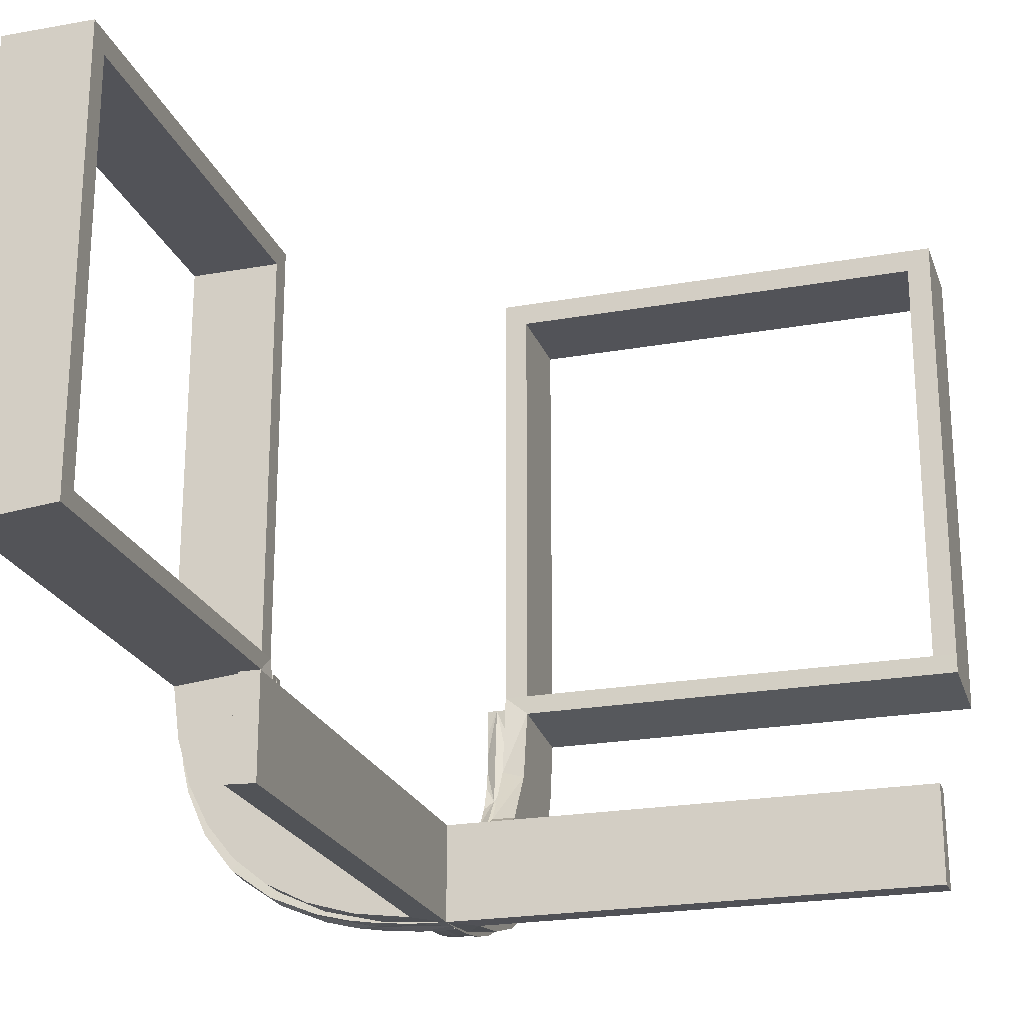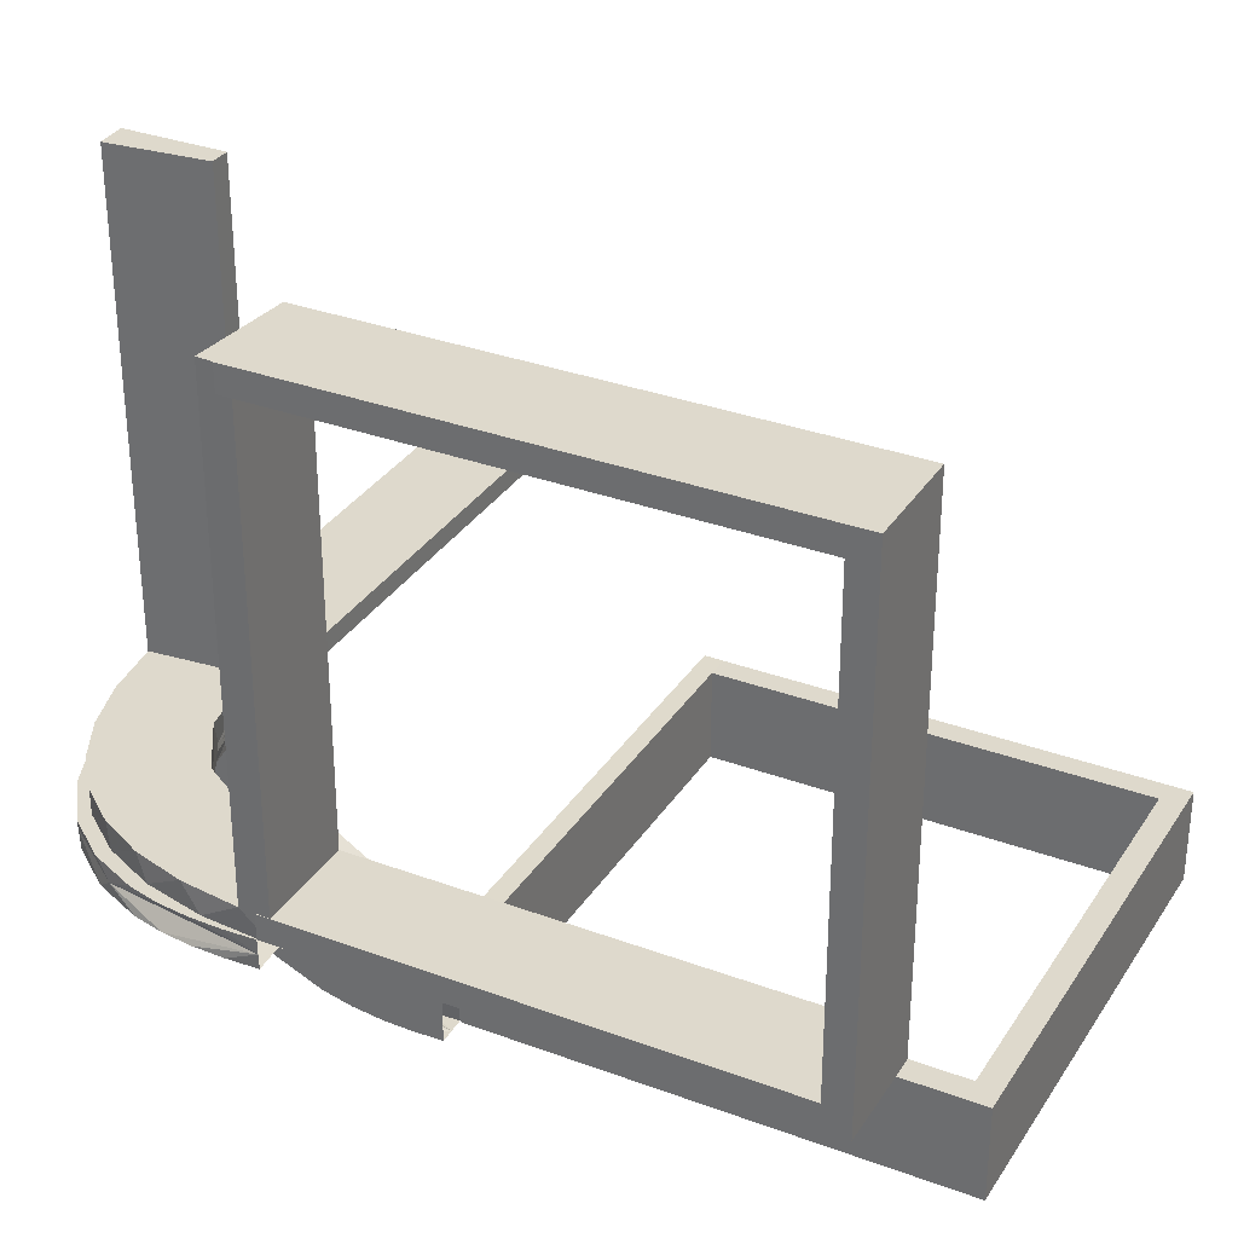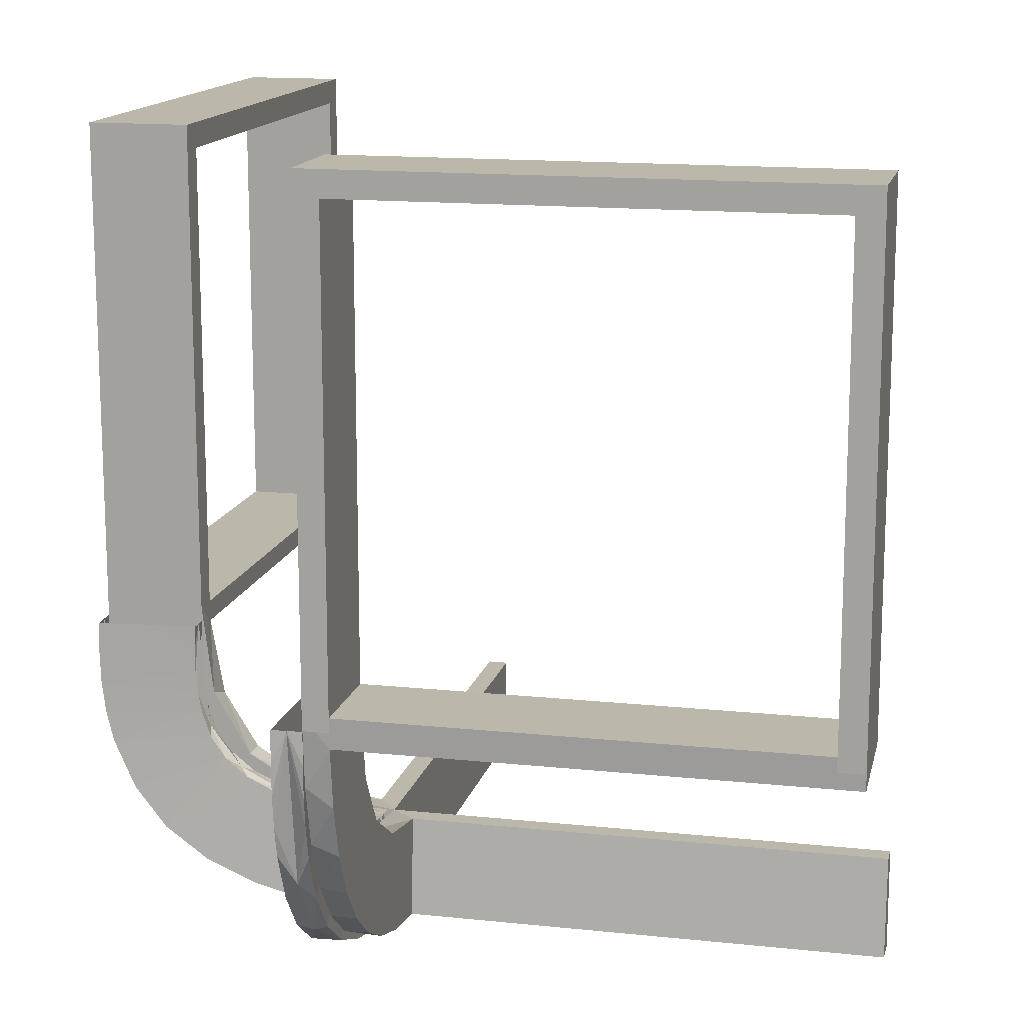
<metadata>
{"format":"obj","ext":"obj","renderer":"f3d","projection":"perspective","resolution":1024,"background":"white","views":[{"elev":-22.7,"azim":107.1,"up":"+Z"},{"elev":32.2,"azim":-62.5,"up":"+Y"},{"elev":14.5,"azim":13.0,"up":"+Z"}]}
</metadata>
<code>
v 0 0 -0.2861
v 0 0 -0.1861
v 0 -0.08911 -0.1752
v 0 -0.2229 -0.209
v 0 -0.2 0
v 0 -0.2 0.5
v 0 -0.2 0.01389
v 0 -0.2987 -0.001204
v 0 -0.2944 -0.05548
v 0 -0.1387 -0.2682
v 0 -0.2666 -0.1739
v 0 -0.2951 -0.0954
v 0 -0.2345 -0.2149
v 0 -0.2999 -0.03265
v 0 0.25 -0.2111
v 0 0.25 -0.2861
v 0 0.25 -0.2361
v 0 0.25 -0.2611
v 0 -0.1901 -0.247
v 0 -0.1808 -0.2419
v 0 -0.07007 -0.2823
v 0 0.375 -0.2111
v 0 0.375 -0.2361
v 0 0.375 -0.2611
v 0 -0.3 0
v 0 -0.3 0.5
v 0 -0.3 0.01389
v 0 -0.2558 -0.1669
v 0 -0.2878 -0.1259
v 0 0.5 -0.2861
v 0 0.5 -0.2361
v 0 0.5 -0.1861
v 0 -0.1891 -0.07522
v 0 -0.1521 -0.1383
v 0 -0.06937 -0.2805
v 0 -0.1296 -0.2657
v 0 -0.1047 -0.2768
v 0 -0.03509 -0.2852
v 0 -0.299 -0.06418
v 0 -0.2796 -0.1157
v -0.3012 0 -0.03153
v -0.003674 -0.02499 -0.2356
v 0.475 -0.2 0
v 0.475 -0.2 0.475
v 0.475 -0.3 0
v 0.475 -0.3 0.475
v -0.00725 0 -0.1864
v -0.01478 4.387e-05 -0.2867
v -0.01478 -0.2993 -0.001204
v -0.01478 -0.1582 -0.2621
v -0.01478 -0.2765 -0.1566
v -0.01478 -0.2275 -0.2221
v -0.01478 -0.08027 -0.2816
v -0.007257 -0.02041 -0.1863
v -0.1957 0 -0.08945
v -0.06573 0 -0.1823
v -0.2 0 0
v -0.2 0 0.5
v -0.2 0.025 0
v -0.2 0.025 0.475
v -0.2 0.5 0
v -0.2 0.5 0.5
v -0.2 0.475 0
v -0.2 0.475 0.475
v -0.02957 -0.2963 -0.0957
v -0.02957 8.726e-05 -0.2873
v -0.02957 -0.1991 -0.07125
v -0.02957 -0.003538 -0.2374
v -0.02957 -0.1999 -0.001204
v -0.02957 -0.3011 -0.03274
v -0.02957 -0.07012 -0.2835
v -0.02957 -0.1168 -0.1719
v -0.02957 -0.1718 -0.1386
v -0.02957 -0.1865 -0.1173
v -0.02957 0.5 -0.2849
v -0.02957 -0.1956 -0.09066
v -0.02957 -0.03506 -0.2864
v -0.02957 0.025 -0.2849
v -0.02957 -0.139 -0.2694
v -0.02957 -0.2014 -0.02602
v -0.02957 -0.03693 -0.1864
v -0.02957 -0.2999 -0.001204
v -0.02957 -0.2889 -0.1264
v -0.02957 -0.2353 -0.2158
v -0.02957 -0.2676 -0.1746
v -0.02957 -0.2499 -0.001204
v -0.02957 -0.1906 -0.248
v -0.02957 -0.2011 -0.04954
v -0.02957 -0.3002 -0.06436
v -0.02957 -0.1048 -0.278
v -0.02957 -0.007163 -0.1876
v -0.02957 -0.09254 -0.1787
v -0.02957 -0.06565 -0.1835
v -0.02957 -0.1485 -0.1573
v -0.02957 0.2625 -0.2849
v -0.00458 -0.003585 -0.2368
v -0.00458 -0.2493 -0.001204
v -0.2952 -0.02957 -0.0942
v -0.2346 -0.02957 -0.2137
v -0.3 -0.02957 -0.03145
v -0.1296 0 -0.2657
v -0.1901 -0.02957 -0.2458
v -0.2766 -0.01478 -0.1554
v -0.1999 -0.02041 0
v -0.1999 0.5 -0.006515
v -0.1999 0.3417 -0.006515
v -0.1999 0.1833 -0.006515
v -0.1999 0.025 -0.006515
v -0.02728 0.3812 -0.2602
v -0.02728 0.2625 -0.2602
v -0.06154 -0.0102 -0.1828
v -0.1521 0 -0.1383
v -0.1521 0.025 -0.1383
v -0.1855 0.025 -0.2389
v -0.225 0.25 0.01389
v -0.225 0.375 0.01389
v -0.1113 -0.0102 -0.1725
v 0.1833 -0.02041 -0.186
v 0.1833 -0.1999 -0.006515
v -0.2994 -0.01478 0
v -0.09678 0.025 -0.1726
v 0.25 0 -0.2111
v 0.25 0 -0.2861
v 0.25 0 -0.2361
v 0.25 0 -0.2611
v 0.25 -0.2 0.01389
v 0.25 -0.275 0.01389
v 0.25 -0.225 0.01389
v 0.25 -0.25 0.01389
v -0.1865 0.025 -0.08288
v -0.275 0.25 0.01389
v -0.275 0.375 0.01389
v -0.07016 -0.02957 -0.2811
v -0.2558 0 -0.1669
v -0.2755 0.025 -0.127
v -0.1999 -0.0102 0
v -0.2667 -0.02957 -0.1727
v -0.2275 -0.01478 -0.2209
v -0.03515 0 -0.2852
v -0.1718 -0.02041 -0.1373
v -0.1991 -0.02041 -0.07002
v -0.2677 0 -0.1734
v -0.1866 0 -0.1161
v 0.2625 -0.2741 -0.01339
v 0.2625 -0.02728 -0.2602
v 0.2625 -0.0227 -0.2107
v 0.2625 -0.2493 -0.0111
v 0.2625 -0.02957 -0.2849
v 0.2625 -0.2988 -0.01568
v 0.2625 -0.2246 -0.008806
v 0.2625 -0.02499 -0.2354
v 0.375 0 -0.2111
v 0.375 0 -0.2361
v 0.375 0 -0.2611
v 0.375 -0.275 0.01389
v 0.375 -0.225 0.01389
v 0.375 -0.25 0.01389
v -0.03517 -0.02957 -0.284
v -0.2879 -0.02957 -0.1247
v -0.2015 0 -0.02482
v -0.03701 0 -0.1852
v -0.07021 0 -0.2823
v -0.2229 0 -0.209
v -0.2229 0.025 -0.209
v -0.3 0 0
v -0.3 0 0.5
v -0.3 0.025 0
v -0.3 0.025 0.475
v -0.3 0.5 0
v -0.3 0.5 0.5
v -0.3 0.475 0
v -0.3 0.475 0.475
v -0.01937 -0.1999 -0.001204
v -0.01937 -0.007167 -0.1875
v -0.01937 -0.1113 -0.1737
v -0.01937 -0.06145 -0.184
v -0.01937 -0.1583 -0.1506
v -0.01937 -0.1904 -0.1079
v -0.3002 0 -0.06316
v -0.1808 0 -0.2419
v 0.025 -0.2229 -0.209
v 0.025 -0.02041 -0.186
v 0.025 -0.2 0
v 0.025 -0.2 0.475
v 0.025 -0.09678 -0.1726
v 0.025 -0.2908 -0.075
v 0.025 -0.1855 -0.2389
v 0.025 -0.3 0
v 0.025 -0.3 0.475
v 0.025 -0.2755 -0.127
v 0.025 -0.1409 -0.2616
v 0.025 -0.1999 -0.006515
v 0.025 -0.1521 -0.1383
v 0.025 -0.02957 -0.2849
v 0.025 -0.08889 -0.2769
v 0.025 -0.2528 -0.1716
v 0.025 -0.2988 -0.01568
v 0.025 -0.1865 -0.08288
v -0.009161 -0.1955 -0.09062
v -0.009161 -0.09252 -0.1786
v -0.009161 -0.1717 -0.1385
v -0.009161 -0.199 -0.07123
v -0.009161 -0.1998 -0.001204
v -0.009161 -0.06564 -0.1834
v -0.009161 -0.1168 -0.1718
v -0.009161 -0.1484 -0.1572
v -0.009161 -0.1864 -0.1173
v -0.009161 -0.03693 -0.1863
v -0.009161 -0.007171 -0.1875
v -0.009161 -0.2013 -0.02601
v -0.009161 -0.201 -0.04952
v -0.2908 0.025 -0.075
v -0.09262 0 -0.1775
v -0.1583 -0.01478 -0.2609
v 0.5 0 -0.2861
v 0.5 0 -0.2361
v 0.5 0 -0.1861
v 0.5 -0.02041 -0.186
v 0.5 -0.2 0
v 0.5 -0.2 0.5
v 0.5 -0.2 0.01389
v 0.5 -0.3 0
v 0.5 -0.3 0.5
v 0.5 -0.3 0.01389
v 0.5 -0.1999 -0.006515
v 0.5 -0.2493 -0.0111
v 0.5 -0.02957 -0.2849
v 0.5 -0.25 0.01389
v 0.5 -0.2988 -0.01568
v 0.5 -0.02499 -0.2354
v -0.1718 0 -0.1374
v -0.1409 0.025 -0.2616
v -0.2011 -0.02041 -0.04832
v -0.007254 -0.0102 -0.1863
v -0.1956 -0.02041 -0.08941
v -0.06573 -0.02041 -0.1822
v -0.1169 -0.02041 -0.1706
v -0.08889 0.025 -0.2769
v -0.1485 -0.02041 -0.156
v -0.299 -0.02957 -0.06298
v -0.1391 0 -0.2682
v -0.1584 -0.0102 -0.1494
v -0.2741 0.3812 -0.01339
v -0.2741 0.2625 -0.01339
v -0.2528 0.025 -0.1716
v -0.2354 0 -0.2146
v -0.1992 0 -0.07005
v -0.1049 0 -0.2768
v -0.08911 0 -0.1752
v -0.1865 -0.02041 -0.1161
v -0.003626 0 -0.2362
v -0.03702 -0.02041 -0.1851
v -0.2988 0.5 -0.01568
v -0.2988 0.025 -0.01568
v -0.2988 -0.02957 0
v -0.2988 0.2625 -0.01568
v -0.1905 -0.0102 -0.1067
v -0.1486 0 -0.1561
v -0.08036 -0.01478 -0.2804
v -0.2 0 0
v -0.2 0 0.01389
v -0.2 0.25 0.01389
v -0.2 0.5 0.01389
v -0.09261 -0.02041 -0.1774
v -8.774e-05 -0.02957 -0.2849
v -0.1891 0 -0.07522
v 0.3417 -0.02041 -0.186
v 0.3417 -0.1999 -0.006515
v -0.1048 -0.02957 -0.2756
v -0.06937 0 -0.2805
v -0.25 0 0
v -0.25 0.25 0.01389
v -0.25 0.375 0.01389
v -0.25 0.5 0.01389
v -0.3 0 0
v -0.3 0 0.01389
v -0.3 0.5 0.01389
v -0.2493 0.5 -0.0111
v -0.2493 0.3812 -0.0111
v -0.2493 0.2625 -0.0111
v -0.2493 -0.02499 0
v -0.2796 0 -0.1157
v -0.289 0 -0.1252
v -0.2012 0 -0.04834
v -0.0227 0.3812 -0.2107
v -0.0227 0.2625 -0.2107
v -4.387e-05 -0.01478 -0.2855
v -0.2014 -0.02041 -0.02481
v -0.02041 0.5 -0.186
v -0.02041 0.3417 -0.186
v -0.02041 0.1833 -0.186
v -0.02041 0.025 -0.186
v -0.1169 0 -0.1707
v -0.1388 -0.02957 -0.267
v -0.2964 0 -0.0945
v 0.3813 -0.2741 -0.01339
v 0.3813 -0.02728 -0.2602
v 0.3813 -0.0227 -0.2107
v 0.3813 -0.2493 -0.0111
v 0.3813 -0.2246 -0.008806
v 0.3813 -0.02499 -0.2354
v -0.2944 0 -0.05548
v -0.1907 0 -0.2468
v -0.2246 0.3812 -0.008806
v -0.2246 0.2625 -0.008806
v -0.02499 0.5 -0.2354
v -0.02499 0.3812 -0.2354
v -0.02499 0.2625 -0.2354
f 165 166 168
f 172 168 166
f 170 169 172
f 166 170 172
f 57 59 60
f 64 58 60
f 62 64 61
f 58 64 62
f 58 62 170
f 62 61 169
f 57 58 166
f 60 59 167
f 63 64 172
f 64 60 168
f 57 165 167
f 63 171 169
f 165 168 167
f 169 171 172
f 57 60 58
f 64 63 61
f 58 170 166
f 62 169 170
f 57 166 165
f 60 167 168
f 63 172 171
f 64 168 172
f 57 167 59
f 63 169 61
f 5 6 184
f 44 184 6
f 220 219 44
f 6 220 44
f 25 188 189
f 46 26 189
f 223 46 222
f 26 46 223
f 26 223 220
f 223 222 219
f 25 26 6
f 189 188 183
f 45 46 44
f 46 189 184
f 25 5 183
f 45 43 219
f 5 184 183
f 219 43 44
f 25 189 26
f 46 45 222
f 26 220 6
f 223 219 220
f 25 6 5
f 189 183 184
f 45 44 43
f 46 184 44
f 25 183 188
f 45 219 222
f 118 182 2
f 2 182 3
f 193 34 185
f 267 118 217
f 2 217 118
f 217 218 267
f 34 193 198
f 33 198 192
f 119 126 7
f 221 268 225
f 268 221 126
f 119 268 126
f 1 35 194
f 123 1 194
f 191 195 36
f 36 20 191
f 215 123 148
f 20 4 187
f 196 181 4
f 28 40 190
f 40 9 186
f 9 27 197
f 149 197 27
f 149 224 229
f 149 27 224
f 2 3 35
f 3 34 20
f 36 35 3
f 20 34 4
f 28 4 34
f 34 33 28
f 33 7 9
f 9 40 33
f 155 127 129
f 157 129 128
f 128 7 126
f 156 128 126
f 129 7 128
f 127 27 129
f 7 129 27
f 224 27 127
f 228 157 156
f 126 221 156
f 221 228 156
f 224 155 228
f 157 228 155
f 127 155 224
f 125 154 153
f 124 153 152
f 216 217 152
f 122 152 217
f 153 216 152
f 215 216 154
f 153 154 216
f 123 215 154
f 124 122 2
f 217 2 122
f 1 124 2
f 123 125 1
f 124 1 125
f 144 296 299
f 147 299 300
f 300 225 268
f 226 225 300
f 296 229 226
f 226 299 296
f 299 226 300
f 149 229 296
f 268 150 300
f 192 150 119
f 268 119 150
f 147 150 192
f 197 144 147
f 144 197 149
f 197 147 192
f 296 144 149
f 186 197 192
f 192 198 186
f 196 193 181
f 196 190 198
f 193 196 198
f 193 185 187
f 195 185 182
f 182 194 195
f 195 191 185
f 181 193 187
f 297 145 151
f 301 151 146
f 146 182 118
f 118 267 146
f 151 182 146
f 145 148 194
f 194 151 145
f 151 194 182
f 297 148 145
f 298 267 218
f 230 298 218
f 230 297 301
f 297 230 227
f 230 301 298
f 148 297 227
f 218 217 216
f 230 216 215
f 215 227 230
f 216 230 218
f 228 225 226
f 221 225 228
f 226 229 224
f 228 226 224
f 182 185 3
f 34 3 185
f 34 198 33
f 33 192 7
f 119 7 192
f 35 195 194
f 123 194 148
f 195 35 36
f 20 187 191
f 215 148 227
f 4 181 187
f 196 4 28
f 28 190 196
f 40 186 190
f 9 197 186
f 2 35 1
f 3 20 36
f 33 40 28
f 7 27 9
f 155 129 157
f 157 128 156
f 125 153 124
f 124 152 122
f 123 154 125
f 144 299 147
f 147 300 150
f 198 190 186
f 185 191 187
f 297 151 301
f 301 146 298
f 267 298 146
f 291 2 292
f 2 249 292
f 113 121 112
f 290 32 291
f 2 291 32
f 32 290 289
f 112 266 130
f 266 261 108
f 107 108 261
f 263 105 106
f 106 262 263
f 107 262 106
f 1 78 270
f 16 95 78
f 232 101 238
f 101 232 180
f 30 75 95
f 180 114 163
f 245 134 163
f 134 245 135
f 282 135 212
f 302 212 254
f 256 276 254
f 256 253 277
f 256 277 276
f 2 270 249
f 249 180 112
f 2 1 270
f 249 101 180
f 134 112 163
f 112 134 266
f 266 302 261
f 302 266 282
f 132 273 272
f 273 116 115
f 115 262 261
f 116 262 115
f 272 115 261
f 131 272 276
f 261 276 272
f 277 131 276
f 274 116 273
f 262 116 263
f 263 116 274
f 277 274 132
f 273 132 274
f 131 277 132
f 18 17 23
f 17 15 22
f 31 22 32
f 15 32 22
f 23 22 31
f 30 24 31
f 23 31 24
f 16 18 24
f 17 2 15
f 32 15 2
f 1 2 17
f 16 1 18
f 17 18 1
f 244 280 279
f 280 305 304
f 304 106 105
f 278 304 105
f 243 278 253
f 278 243 279
f 279 304 278
f 256 243 253
f 106 304 305
f 108 107 305
f 106 305 107
f 280 108 305
f 254 280 244
f 244 256 254
f 254 108 280
f 243 256 244
f 212 108 254
f 130 108 212
f 130 212 135
f 245 164 113
f 245 130 135
f 113 130 245
f 113 114 121
f 121 232 238
f 292 238 78
f 164 114 113
f 109 307 308
f 307 285 286
f 286 291 292
f 291 286 290
f 308 286 292
f 110 78 95
f 78 110 308
f 308 292 78
f 109 110 95
f 285 289 290
f 306 289 285
f 306 307 109
f 109 75 306
f 306 285 307
f 95 75 109
f 289 31 32
f 306 30 31
f 30 306 75
f 31 289 306
f 274 278 105
f 263 274 105
f 278 277 253
f 274 277 278
f 249 121 292
f 121 249 112
f 112 130 113
f 266 108 130
f 107 261 262
f 78 238 270
f 16 78 1
f 101 270 238
f 232 114 180
f 30 95 16
f 114 164 163
f 245 163 164
f 134 135 282
f 282 212 302
f 302 254 276
f 270 101 249
f 180 163 112
f 134 282 266
f 302 276 261
f 132 272 131
f 273 115 272
f 18 23 24
f 17 22 23
f 16 24 30
f 244 279 243
f 280 304 279
f 114 232 121
f 121 238 292
f 109 308 110
f 307 286 308
f 286 285 290
f 173 69 80
f 67 173 88
f 80 88 173
f 178 173 67
f 74 178 76
f 76 178 67
f 73 178 74
f 210 203 173
f 202 211 173
f 210 173 211
f 207 199 178
f 202 178 199
f 178 201 207
f 177 201 178
f 178 202 173
f 177 178 73
f 94 72 175
f 177 175 206
f 175 72 92
f 73 94 177
f 176 175 92
f 81 176 93
f 91 174 81
f 176 204 200
f 205 175 200
f 176 174 208
f 81 174 176
f 204 176 208
f 175 176 200
f 201 177 206
f 97 203 210
f 97 210 211
f 202 199 12
f 207 201 11
f 199 207 29
f 211 202 39
f 8 97 14
f 39 14 97
f 211 39 97
f 205 10 19
f 200 37 10
f 96 204 208
f 208 209 96
f 204 21 37
f 21 204 96
f 19 13 206
f 96 1 38
f 38 21 96
f 49 8 14
f 12 49 39
f 14 39 49
f 51 49 12
f 11 51 29
f 29 51 12
f 52 51 11
f 70 82 49
f 65 89 49
f 70 49 89
f 85 83 51
f 65 51 83
f 84 85 52
f 51 65 49
f 50 19 10
f 52 50 87
f 50 52 19
f 50 10 37
f 53 50 37
f 38 53 21
f 21 53 37
f 1 48 38
f 87 50 79
f 50 53 90
f 90 53 71
f 71 53 77
f 48 77 53
f 48 66 77
f 48 53 38
f 86 82 70
f 86 70 89
f 65 83 76
f 85 84 73
f 83 85 74
f 89 65 67
f 69 86 80
f 88 80 86
f 89 88 86
f 79 72 87
f 90 92 79
f 68 71 77
f 77 66 68
f 71 93 90
f 93 71 68
f 94 73 84
f 68 91 81
f 81 93 68
f 94 175 177
f 175 205 206
f 176 92 93
f 174 209 208
f 199 29 12
f 201 13 11
f 207 11 29
f 202 12 39
f 205 19 206
f 200 10 205
f 204 37 200
f 13 201 206
f 52 11 13
f 85 51 52
f 52 87 84
f 52 13 19
f 50 90 79
f 65 76 67
f 85 73 74
f 83 74 76
f 89 67 88
f 72 94 87
f 92 72 79
f 93 92 90
f 94 84 87
f 136 260 160
f 247 136 284
f 160 284 136
f 257 136 247
f 143 257 55
f 55 257 247
f 231 257 143
f 288 104 136
f 141 233 136
f 288 136 233
f 250 235 257
f 141 257 235
f 257 140 250
f 242 140 257
f 257 141 136
f 242 257 231
f 258 293 117
f 242 117 239
f 117 293 213
f 231 258 242
f 111 117 213
f 161 111 56
f 47 234 161
f 111 236 264
f 237 117 264
f 111 234 252
f 161 234 111
f 236 111 252
f 117 111 264
f 140 242 239
f 281 104 288
f 281 288 233
f 141 235 98
f 250 140 137
f 235 250 159
f 233 141 240
f 255 281 100
f 240 100 281
f 233 240 281
f 237 294 102
f 264 269 294
f 42 236 252
f 252 54 42
f 236 133 269
f 133 236 42
f 102 99 239
f 42 265 158
f 158 133 42
f 120 255 100
f 98 120 240
f 100 240 120
f 103 120 98
f 137 103 159
f 159 103 98
f 138 103 137
f 41 275 120
f 295 179 120
f 41 120 179
f 142 283 103
f 295 103 283
f 246 142 138
f 103 295 120
f 214 102 294
f 138 214 303
f 214 138 102
f 214 294 269
f 259 214 269
f 158 259 133
f 133 259 269
f 265 287 158
f 303 214 241
f 214 259 248
f 248 259 162
f 162 259 139
f 287 139 259
f 287 1 139
f 287 259 158
f 271 275 41
f 271 41 179
f 295 283 55
f 142 246 231
f 283 142 143
f 179 295 247
f 260 271 160
f 284 160 271
f 179 284 271
f 241 293 303
f 248 213 241
f 251 162 139
f 139 1 251
f 162 56 248
f 56 162 251
f 258 231 246
f 251 47 161
f 161 56 251
f 258 117 242
f 117 237 239
f 111 213 56
f 234 54 252
f 235 159 98
f 140 99 137
f 250 137 159
f 141 98 240
f 237 102 239
f 264 294 237
f 236 269 264
f 99 140 239
f 138 137 99
f 142 103 138
f 138 303 246
f 138 99 102
f 214 248 241
f 295 55 247
f 142 231 143
f 283 143 55
f 179 247 284
f 293 258 303
f 213 293 241
f 56 213 248
f 258 246 303

</code>
